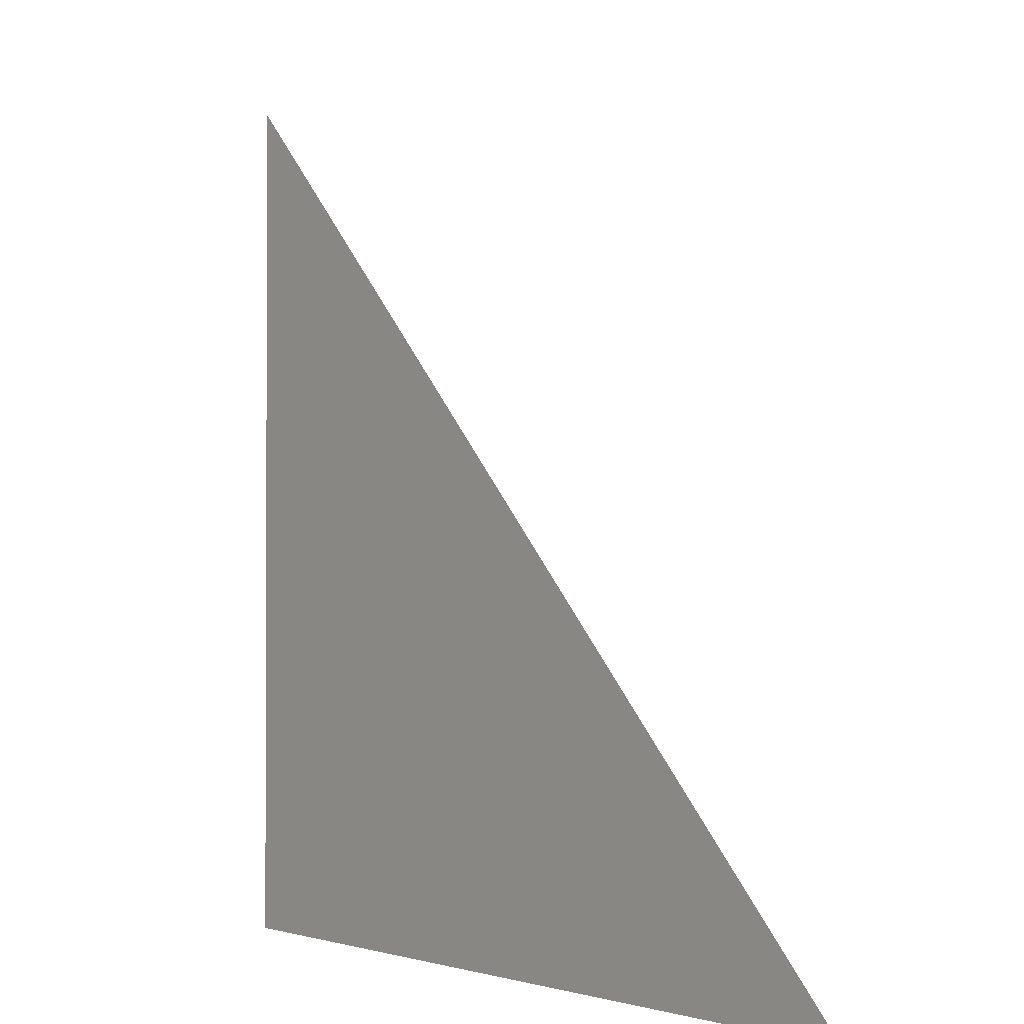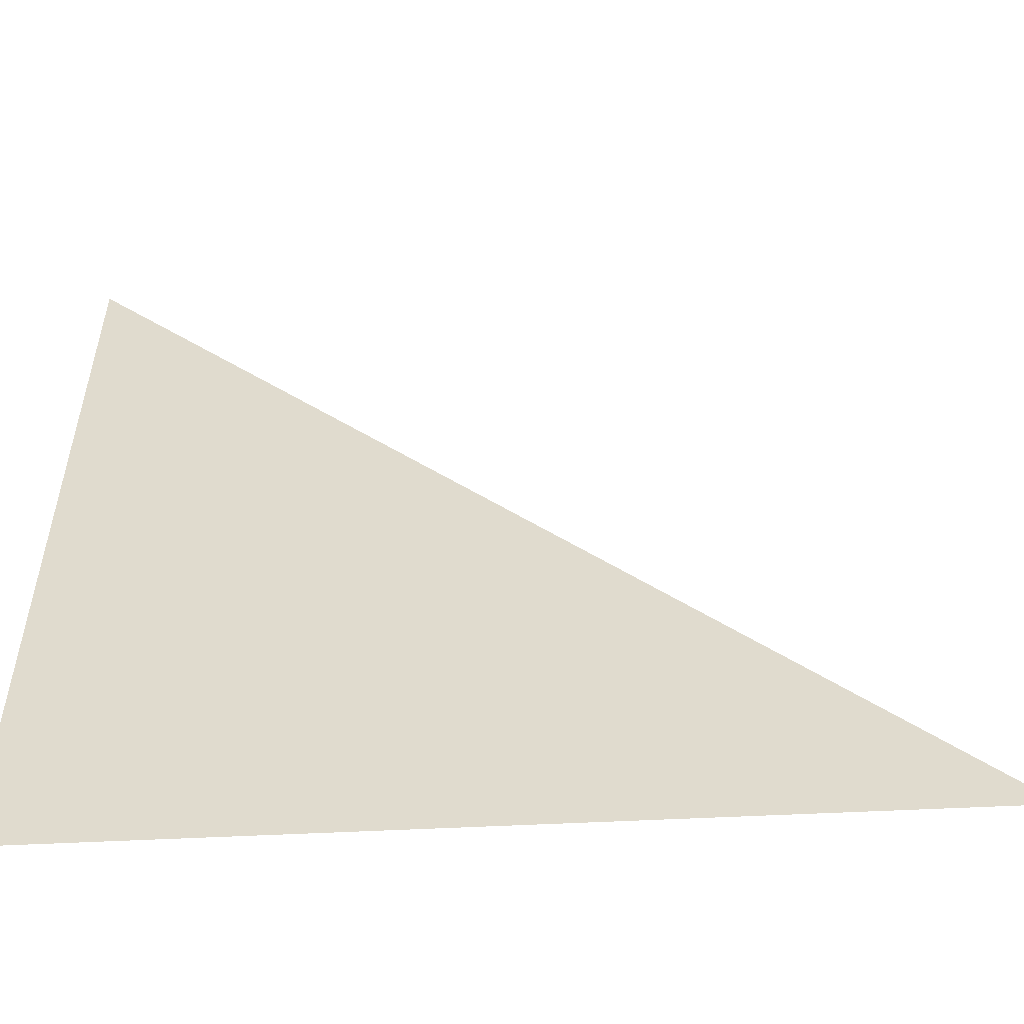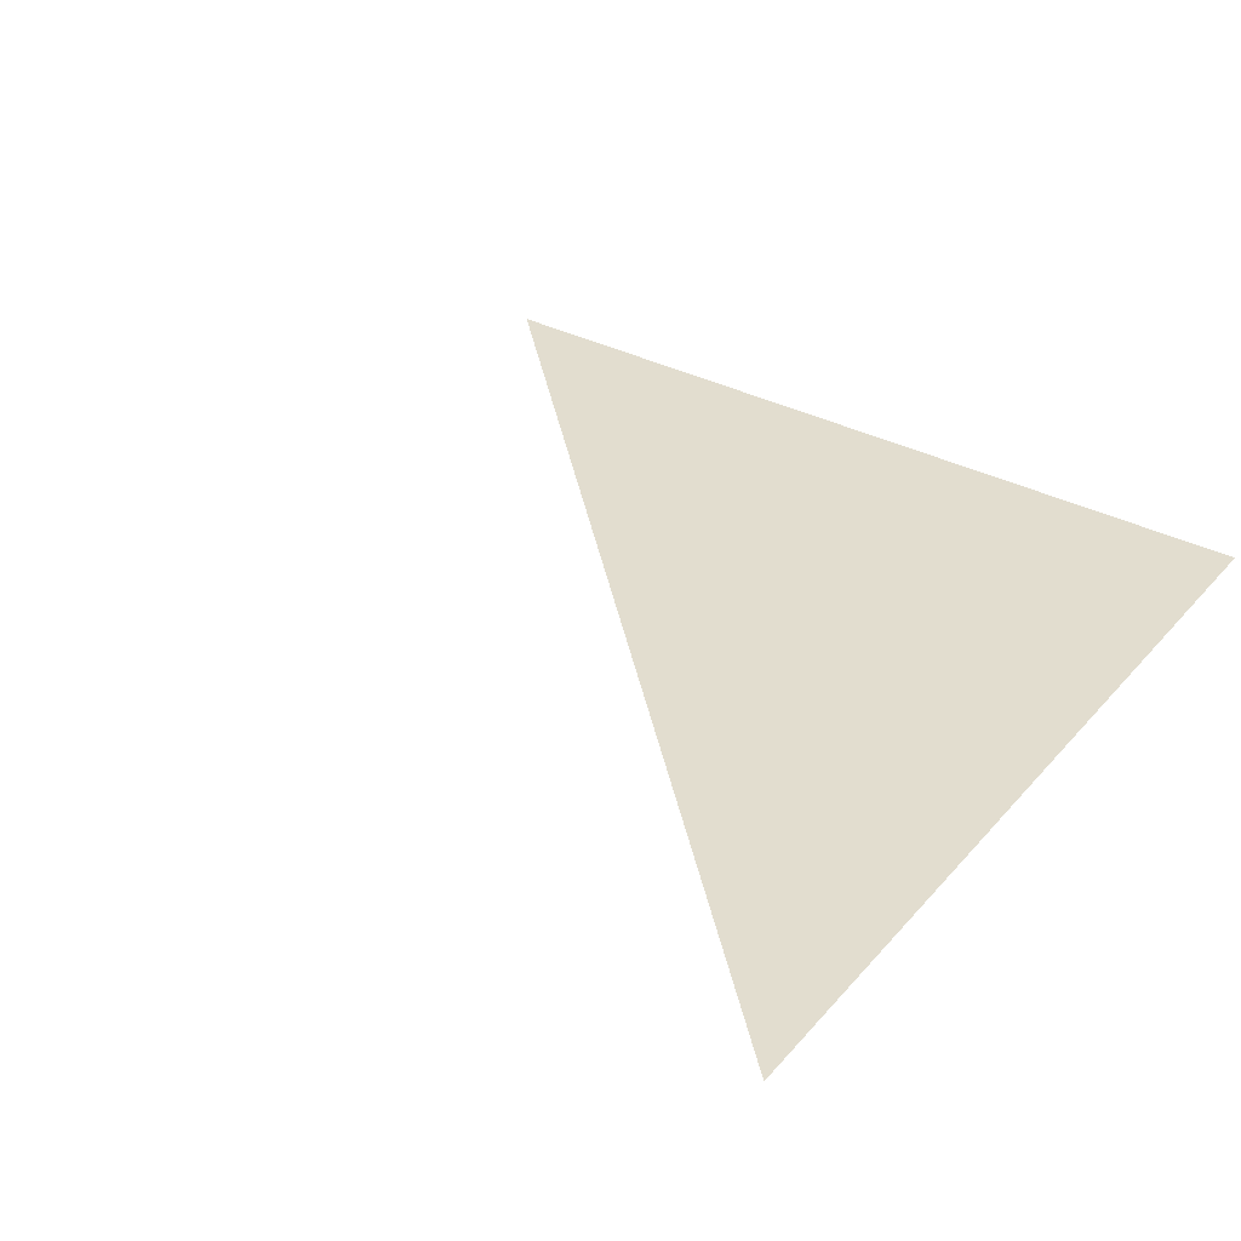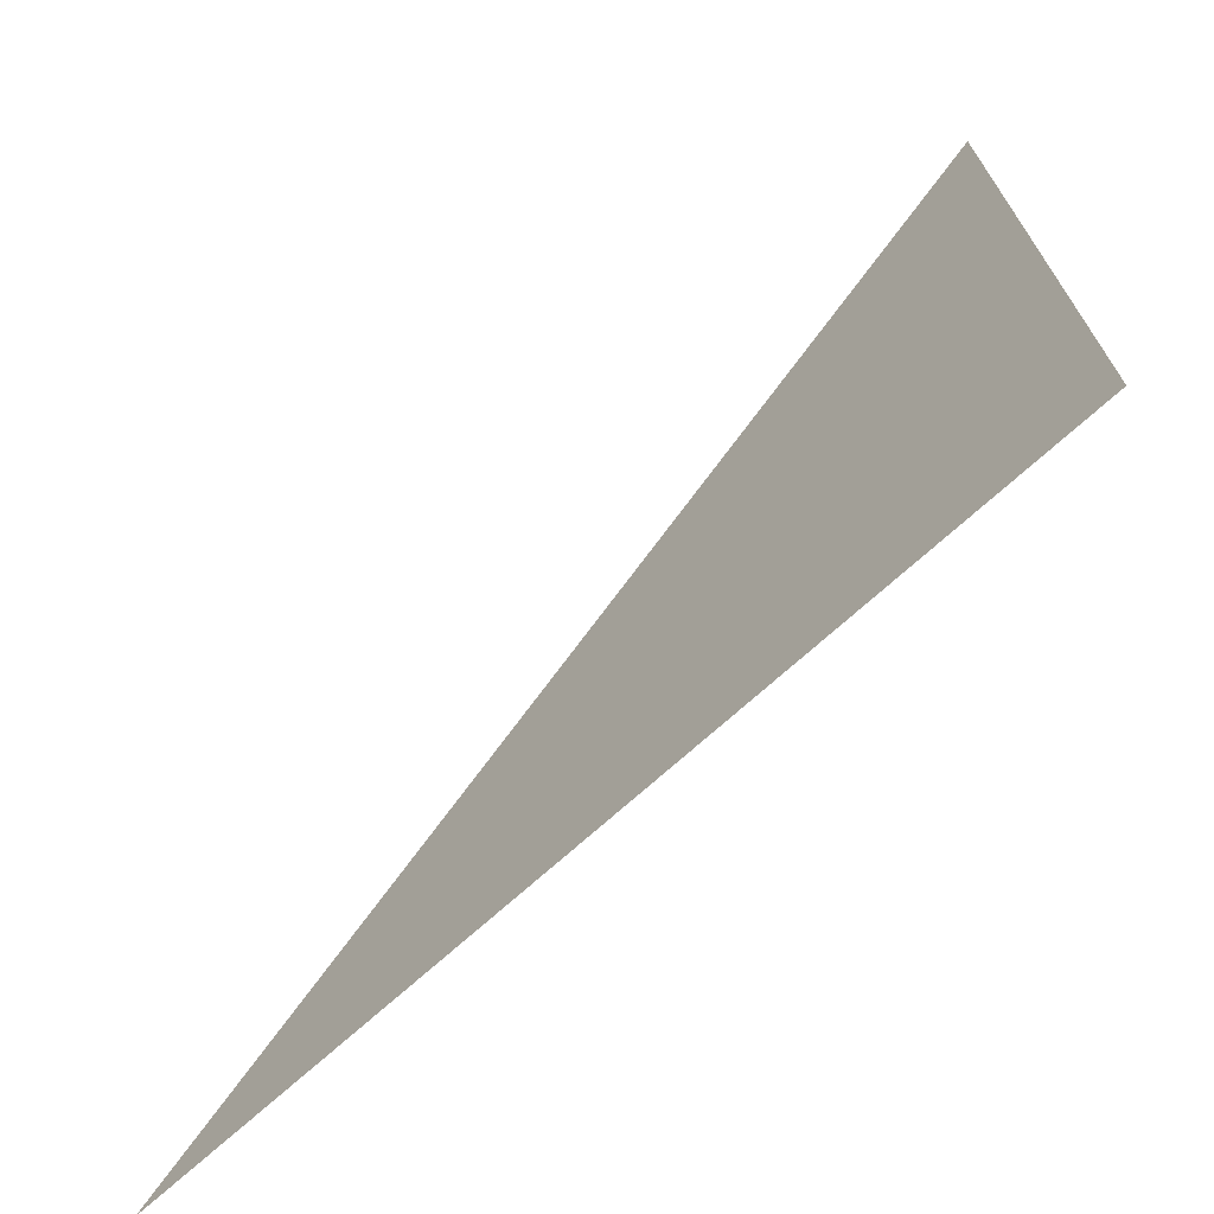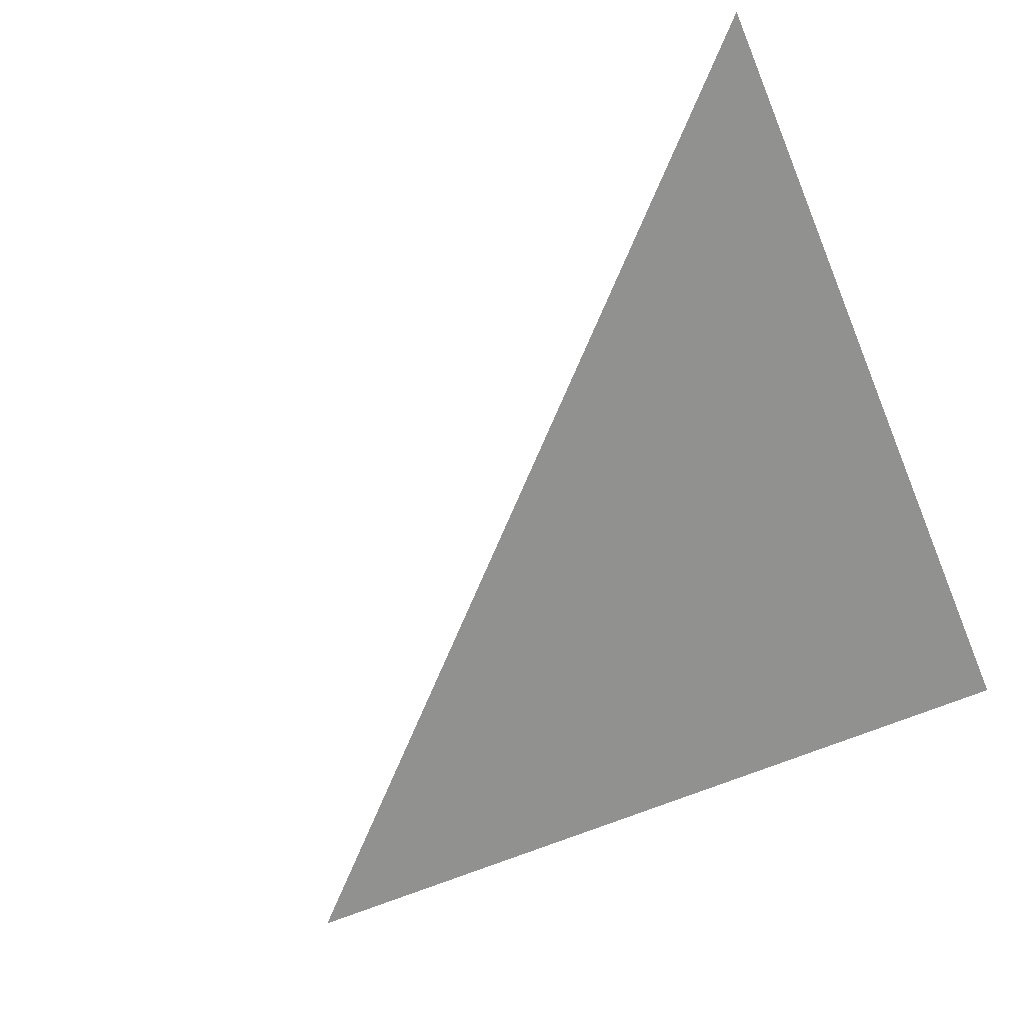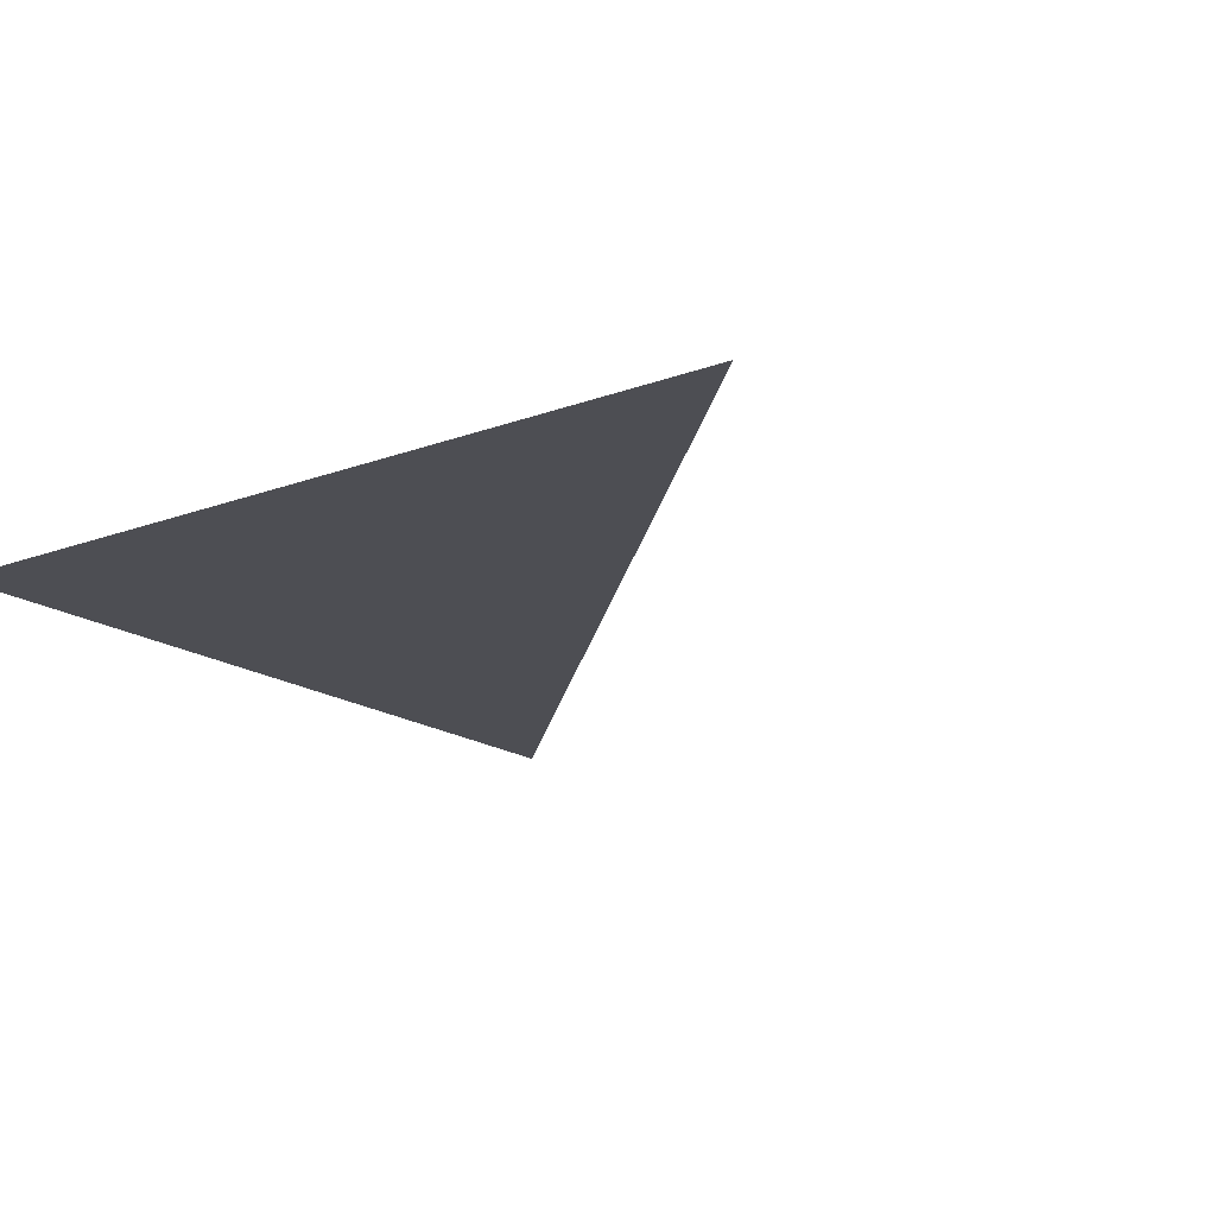
<metadata>
{"format":"obj","ext":"obj","renderer":"f3d","projection":"perspective","resolution":1024,"background":"white","views":[{"elev":-1.4,"azim":-127.2,"up":"+Y"},{"elev":-55.1,"azim":-177.0,"up":"+Y"},{"elev":34.9,"azim":-55.1,"up":"+Z"},{"elev":-71.3,"azim":42.2,"up":"+Y"},{"elev":-66.0,"azim":-67.3,"up":"+Z"},{"elev":-17.4,"azim":126.4,"up":"+Z"}]}
</metadata>
<code>
g Plane
v -0.25 -0.25 0.5
v 0.25 -0.25 0.5
v 0.25 0.25 0.5
f 3 2 1

</code>
